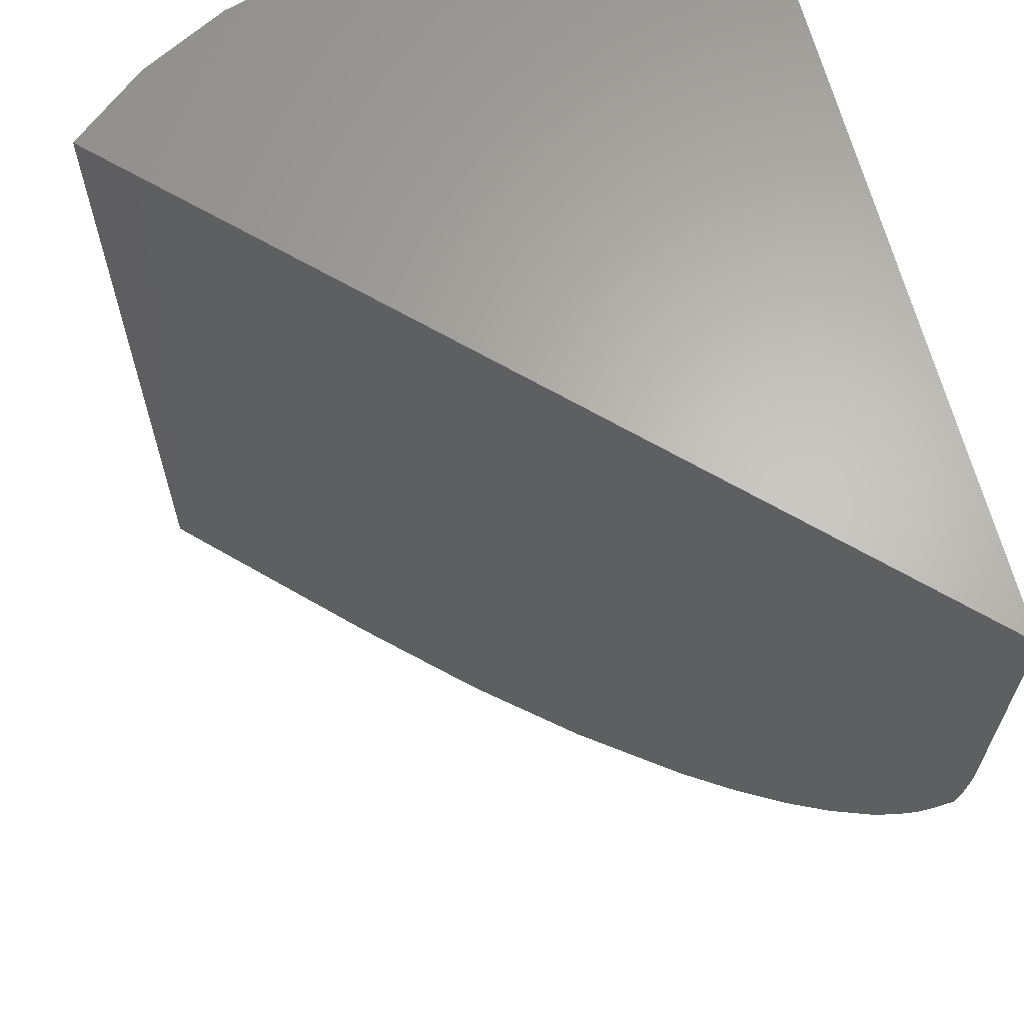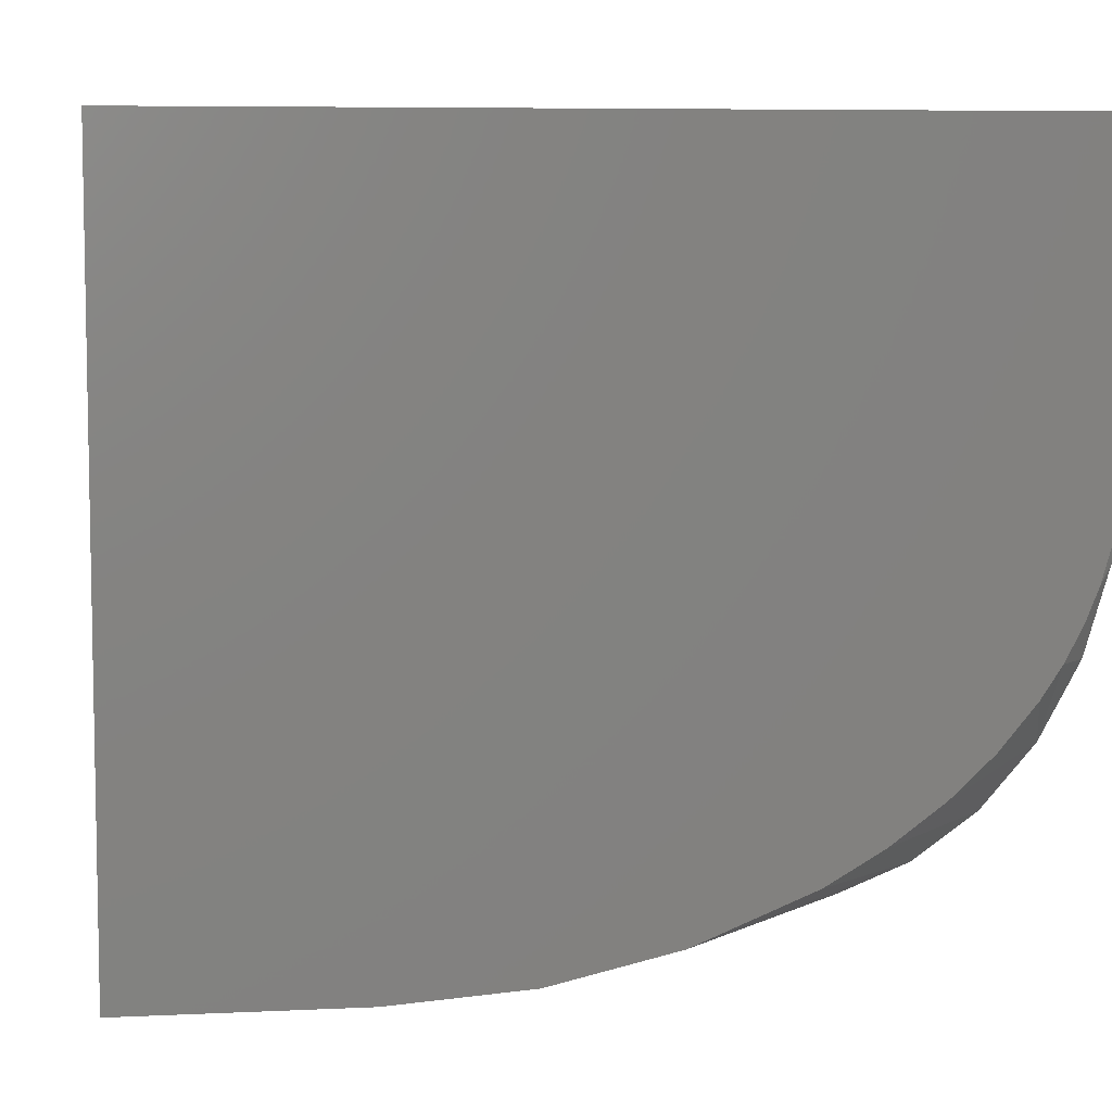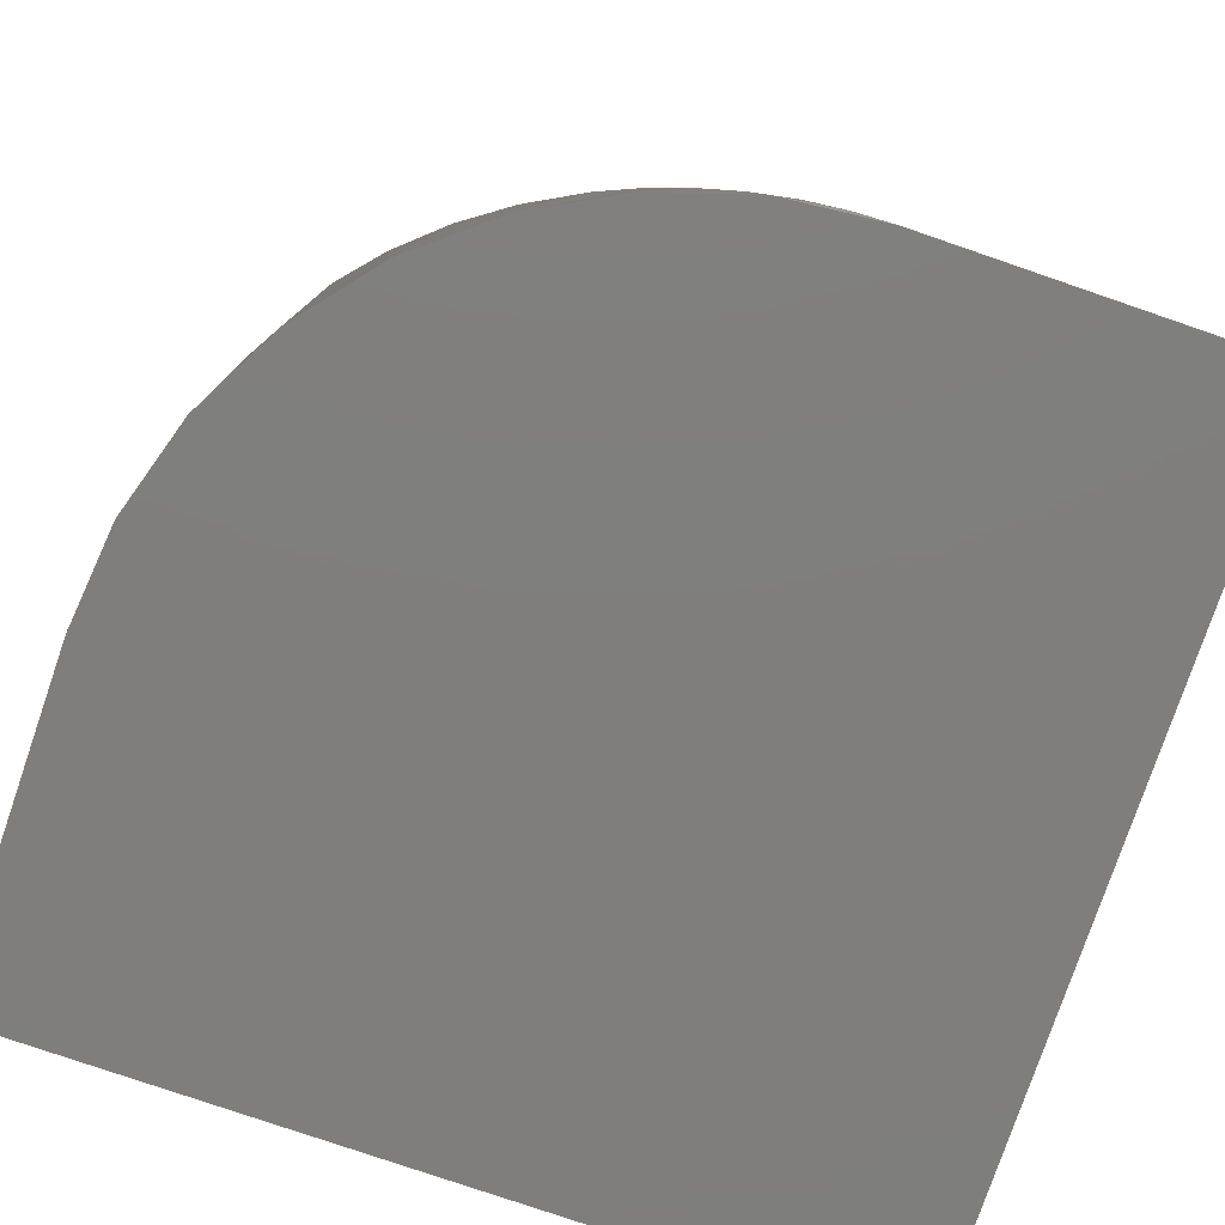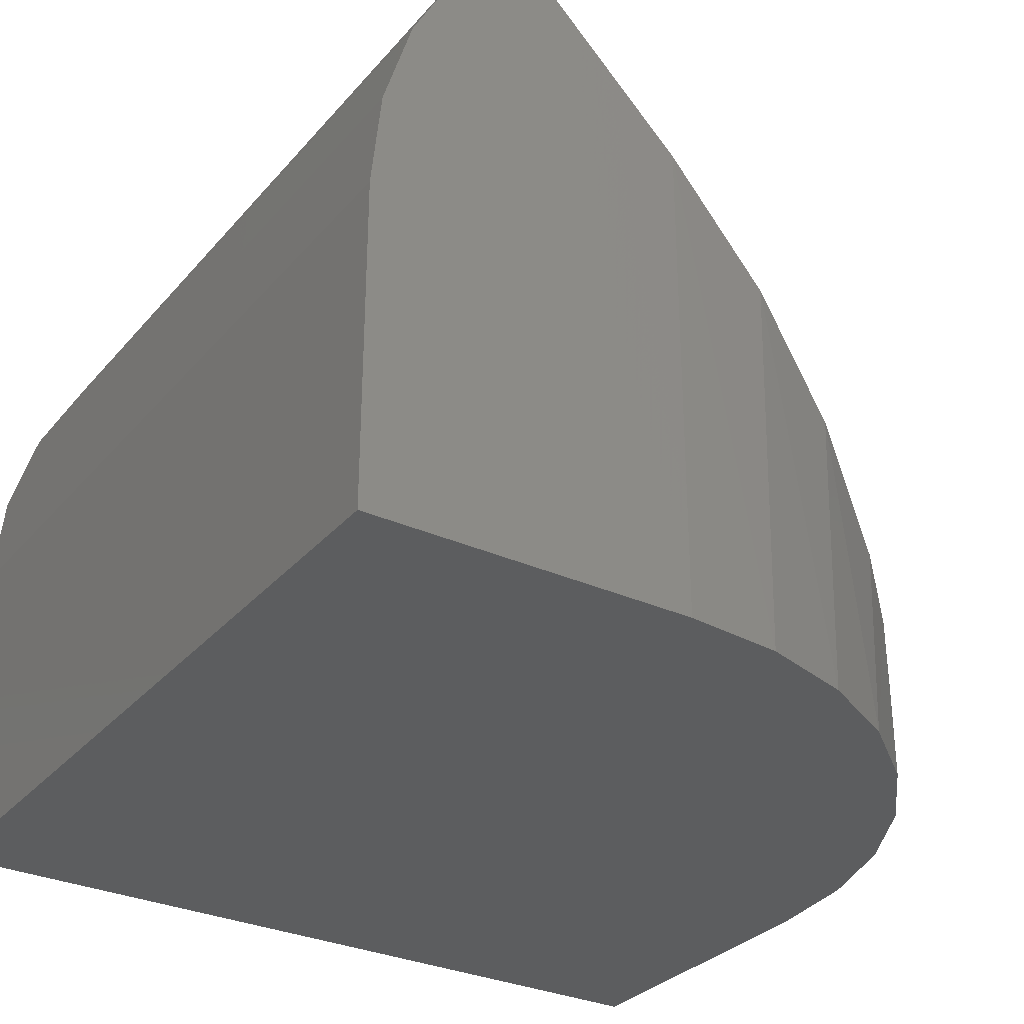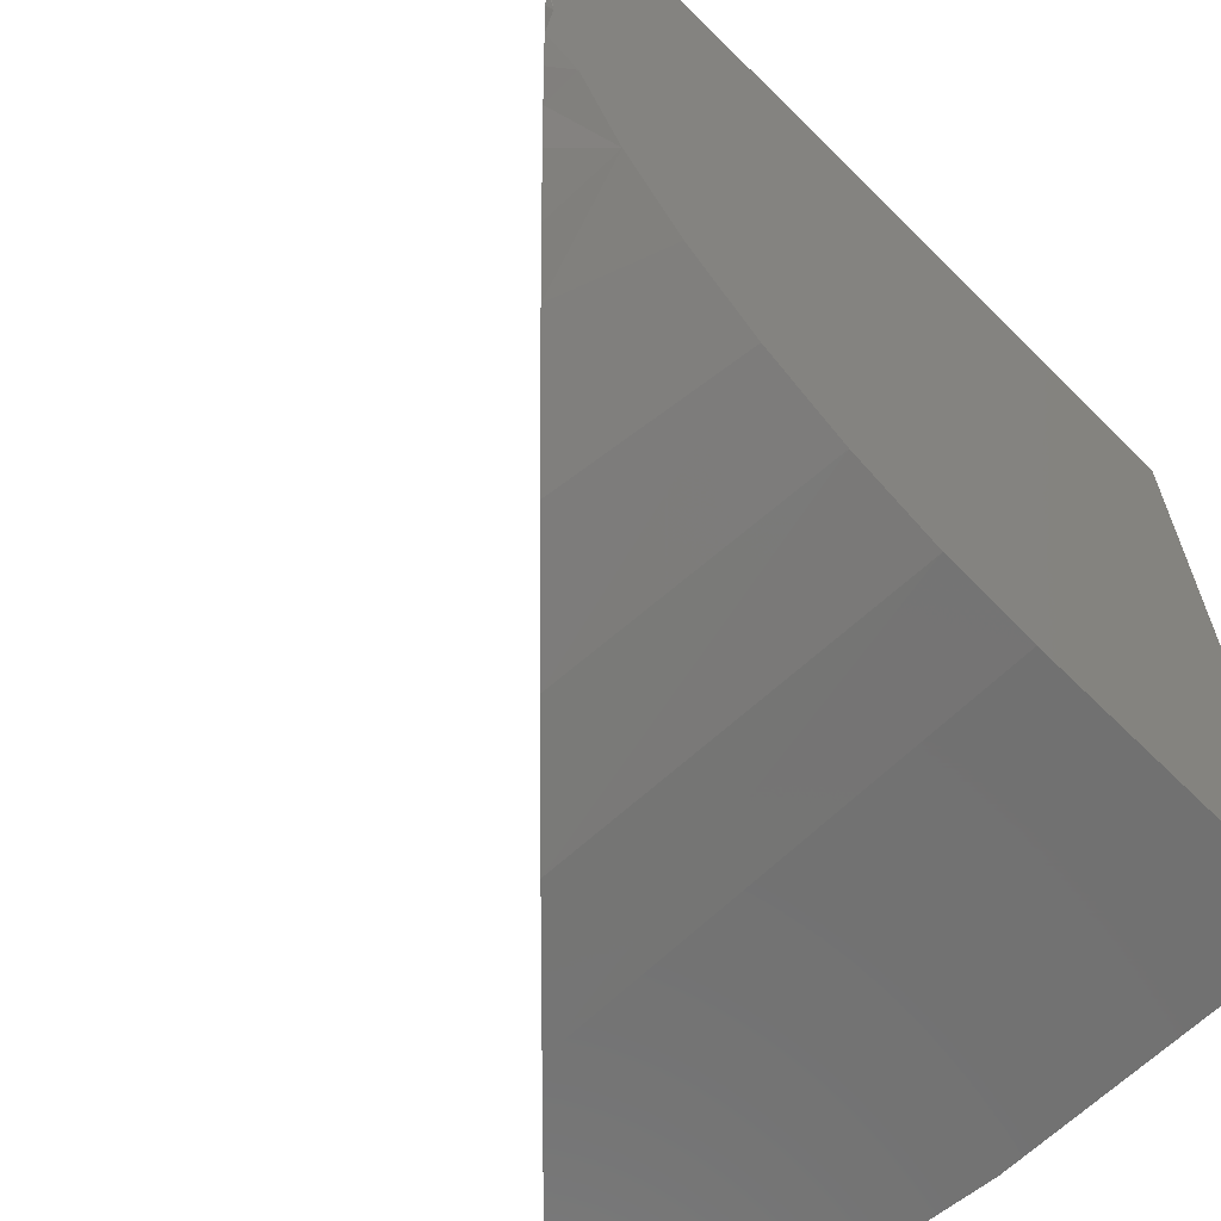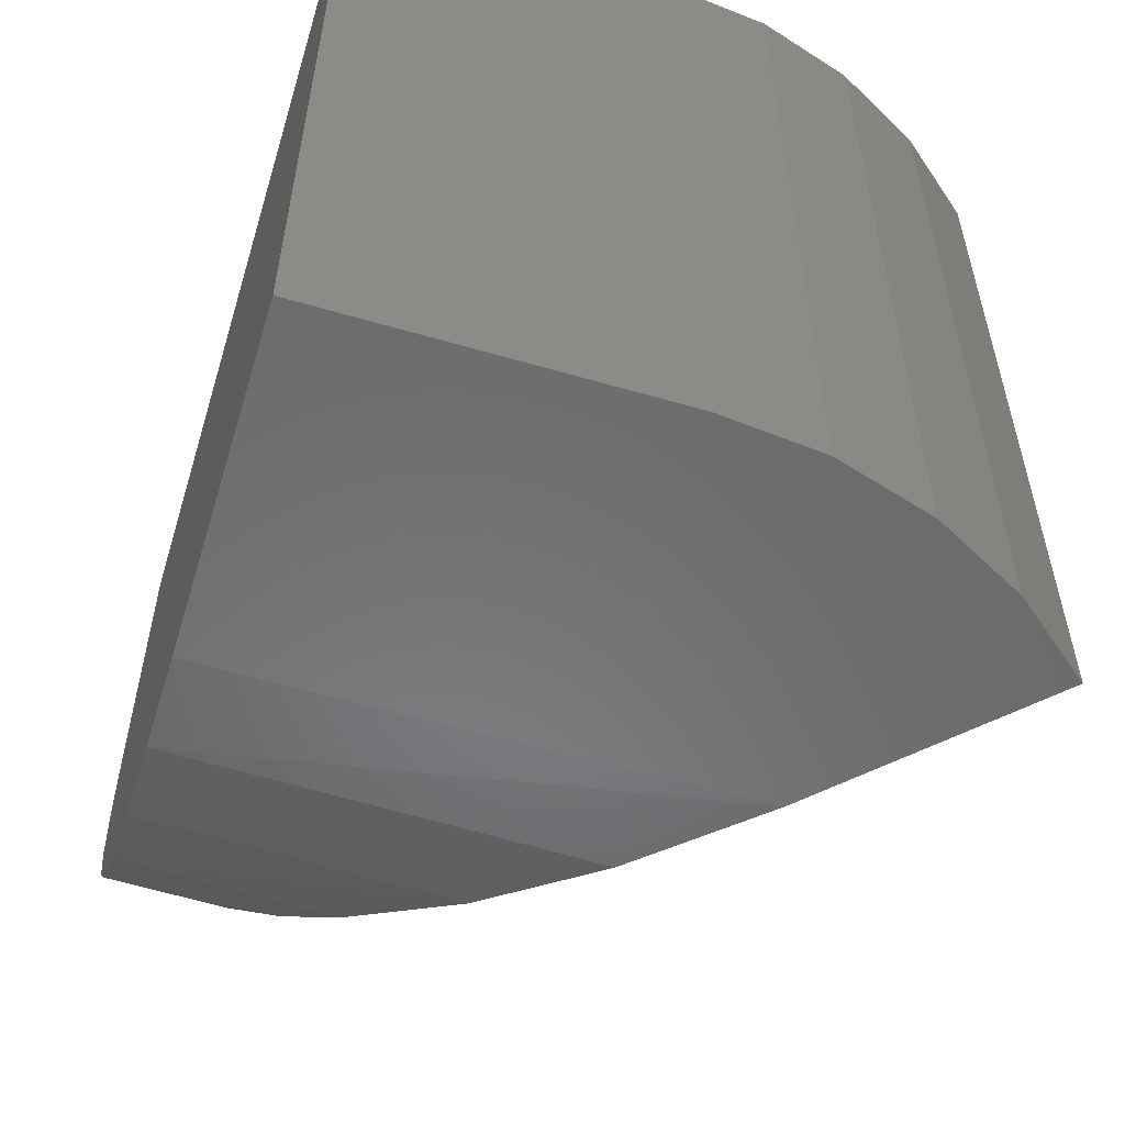
<metadata>
{"format":"stl","ext":"stl","renderer":"f3d","projection":"perspective","resolution":1024,"background":"white","views":[{"elev":64.7,"azim":75.5,"up":"+Y"},{"elev":6.9,"azim":37.1,"up":"+Y"},{"elev":-78.5,"azim":71.1,"up":"+Z"},{"elev":-30.9,"azim":-33.0,"up":"+Z"},{"elev":-63.4,"azim":134.9,"up":"+Y"},{"elev":-57.0,"azim":-106.9,"up":"+Y"}]}
</metadata>
<code>
# stl→obj: 35 verts, 66 faces
v -0.4531 -0.75 0.4531
v -0.3554 -0.7393 0.3554
v -0.267 -0.71 0.267
v -0.1831 -0.6608 0.1831
v -0.1428 -0.6271 0.1428
v -0.1053 -0.5873 0.1053
v -0.07534 -0.5471 0.07534
v -0.0491 -0.502 0.0491
v -0.03455 -0.4704 0.03455
v -0.02221 -0.437 0.02221
v -0.01262 -0.4031 0.01262
v -0.005602 -0.3679 0.005602
v -0.001413 -0.3326 0.001413
v 3.296e-17 -0.2969 -4.592e-17
v 0 8.327e-17 -4.592e-17
v -0.6173 0 0.6173
v -0.6173 -0.75 0.6173
v -0.75 0 0
v -0.75 2.018e-33 0.2969
v -0.7413 9.666e-19 0.3853
v -0.7155 3.829e-18 0.4703
v -0.6736 8.478e-18 0.5486
v -0.6736 -0.75 0.5486
v -0.7155 -0.75 0.4703
v -0.7413 -0.75 0.3853
v -0.75 -0.75 0.2969
v -0.75 -0.75 0
v -0.4531 -0.75 -1.818e-17
v -0.3647 -0.7413 -2.359e-17
v -0.008707 -0.3853 -4.539e-17
v -0.03449 -0.4703 -4.381e-17
v -0.07637 -0.5486 -4.125e-17
v -0.1327 -0.6173 -3.78e-17
v -0.2014 -0.6736 -3.359e-17
v -0.2797 -0.7155 -2.88e-17
f 1 2 3
f 1 3 4
f 1 4 5
f 1 5 6
f 1 6 7
f 1 7 8
f 1 8 9
f 1 9 10
f 1 10 11
f 1 11 12
f 1 12 13
f 1 13 14
f 1 14 15
f 1 15 16
f 1 16 17
f 15 18 19
f 15 19 20
f 15 20 21
f 15 21 22
f 15 22 16
f 1 17 23
f 1 23 24
f 1 24 25
f 1 25 26
f 1 26 27
f 1 27 28
f 1 29 2
f 1 28 29
f 14 13 30
f 30 13 12
f 30 12 11
f 30 11 31
f 31 11 10
f 32 8 7
f 32 7 6
f 32 6 33
f 6 5 33
f 34 3 35
f 35 3 2
f 35 2 29
f 8 32 9
f 9 32 31
f 9 31 10
f 33 5 34
f 34 5 4
f 34 4 3
f 19 26 20
f 20 26 25
f 20 25 21
f 21 25 24
f 21 24 22
f 22 24 23
f 22 23 16
f 16 23 17
f 27 18 15
f 27 15 14
f 27 14 30
f 27 30 31
f 27 31 32
f 27 32 33
f 27 33 34
f 27 34 35
f 27 35 29
f 27 29 28
f 19 18 26
f 26 18 27

</code>
